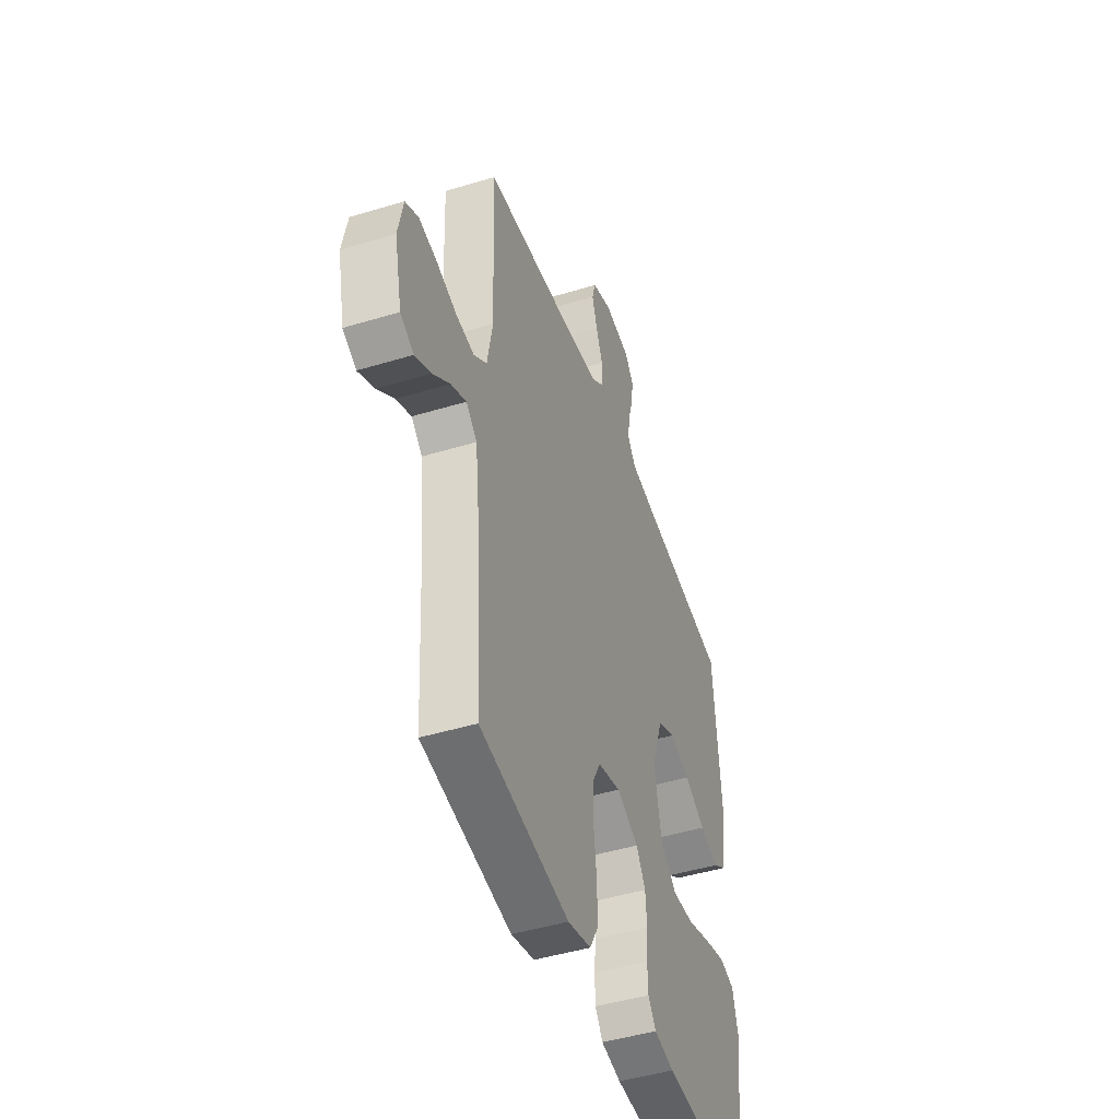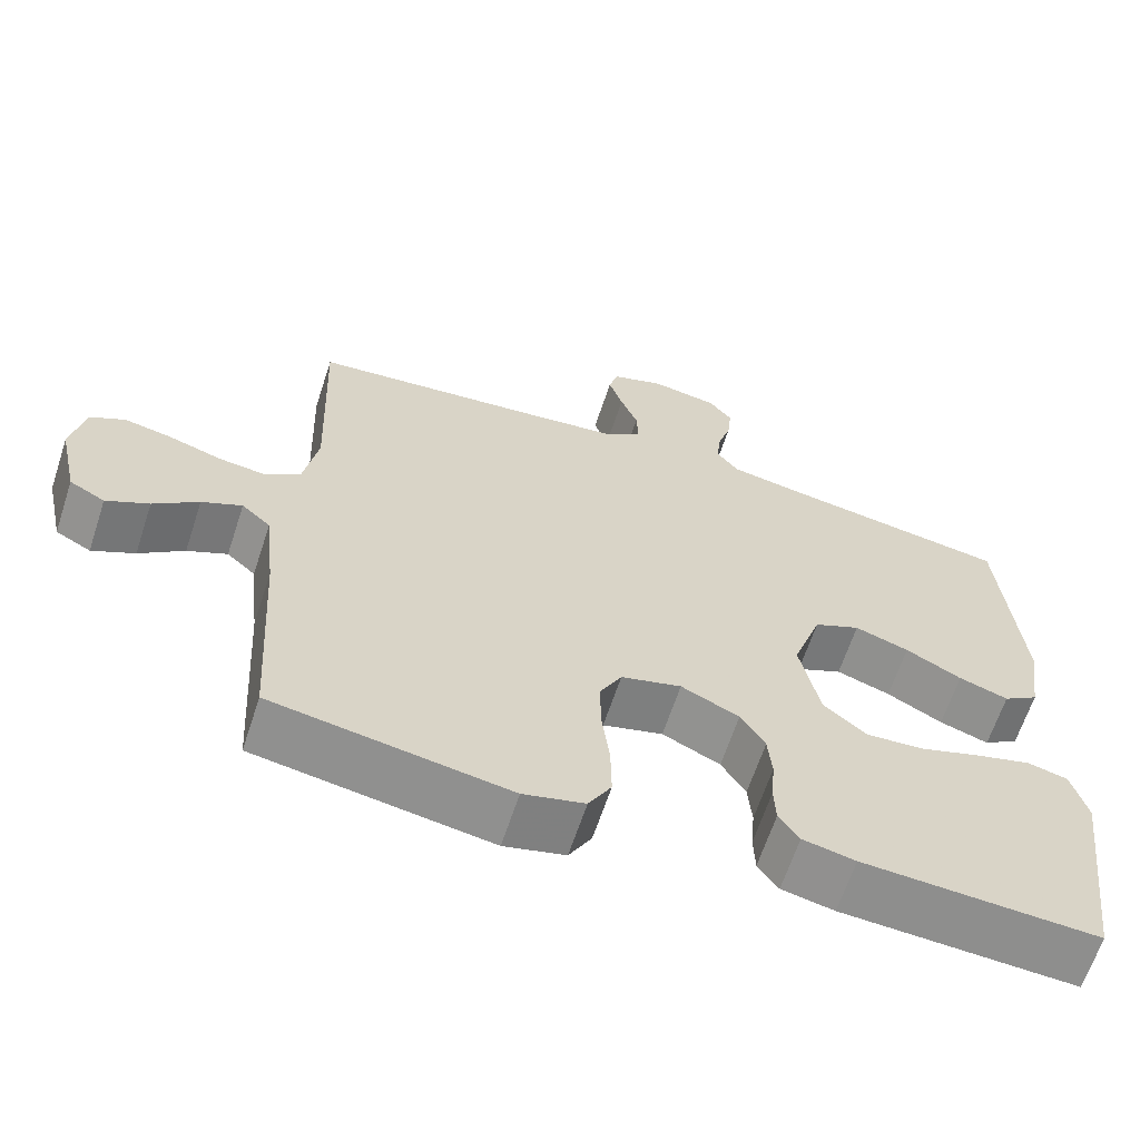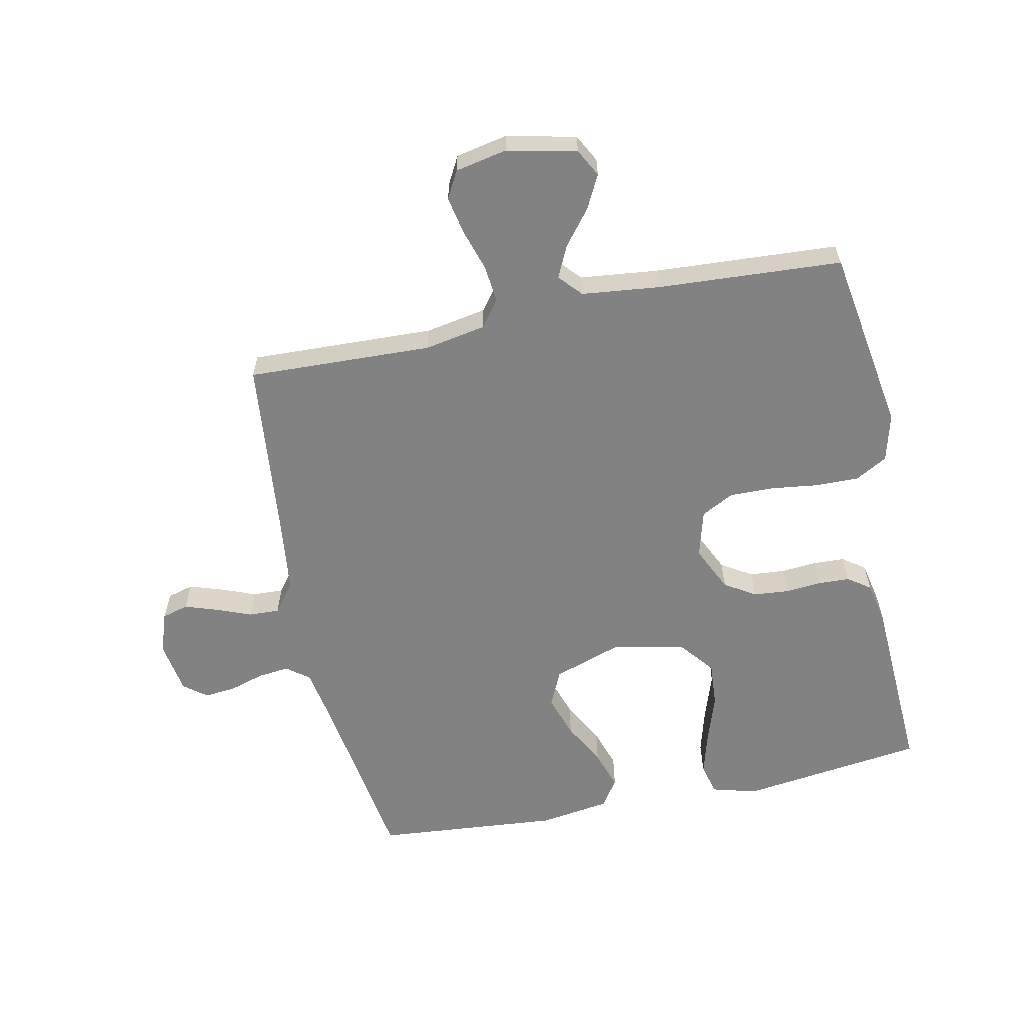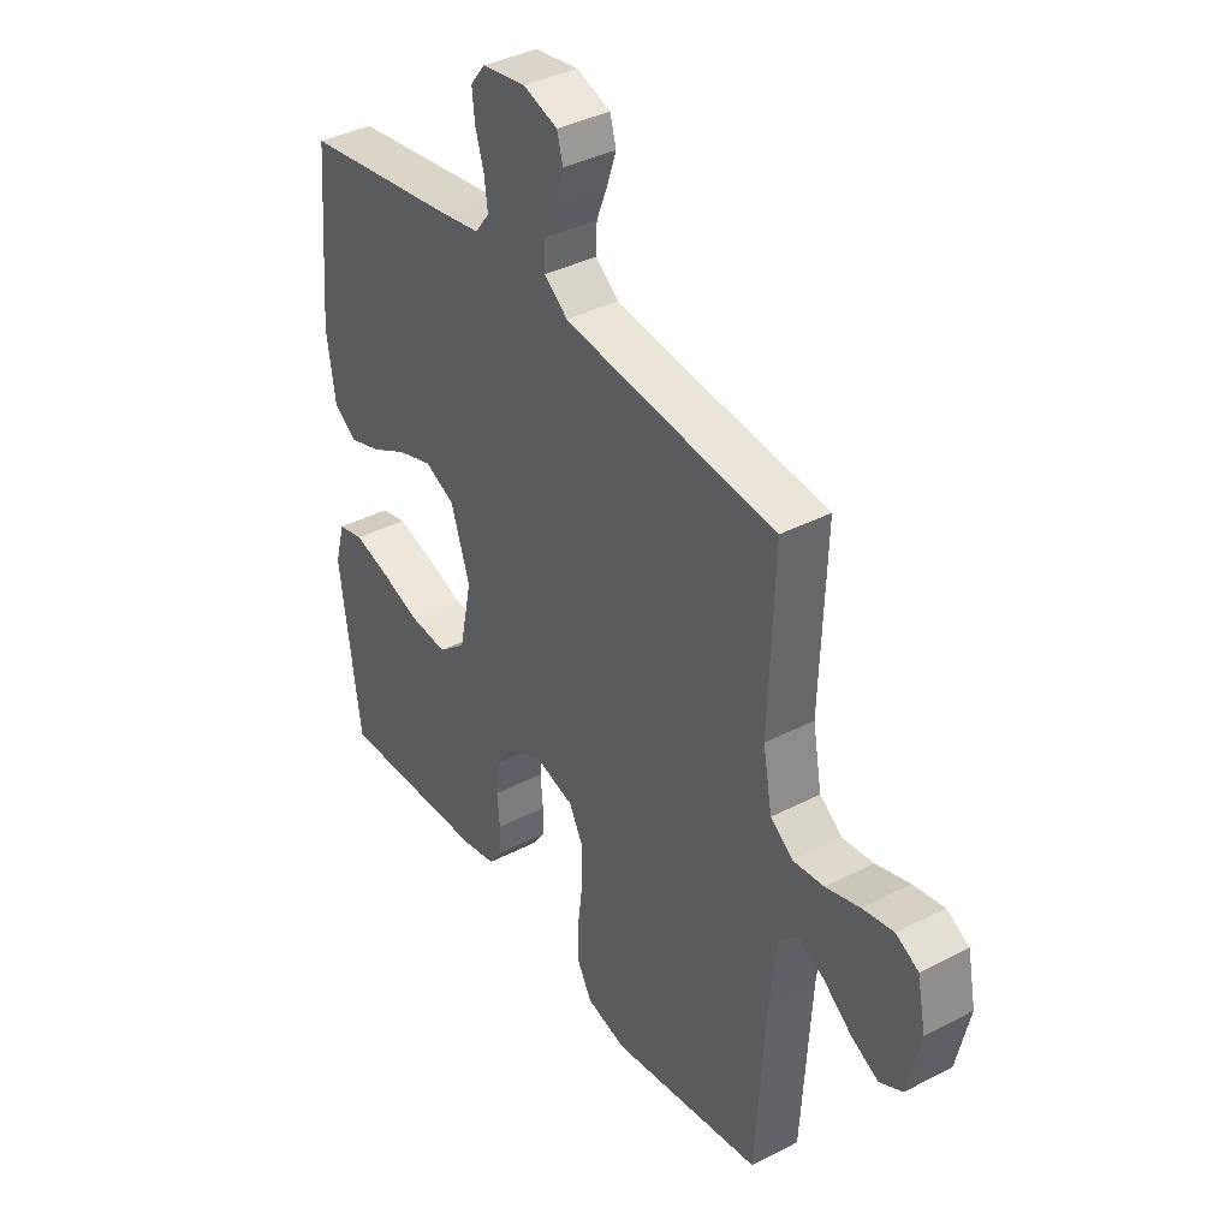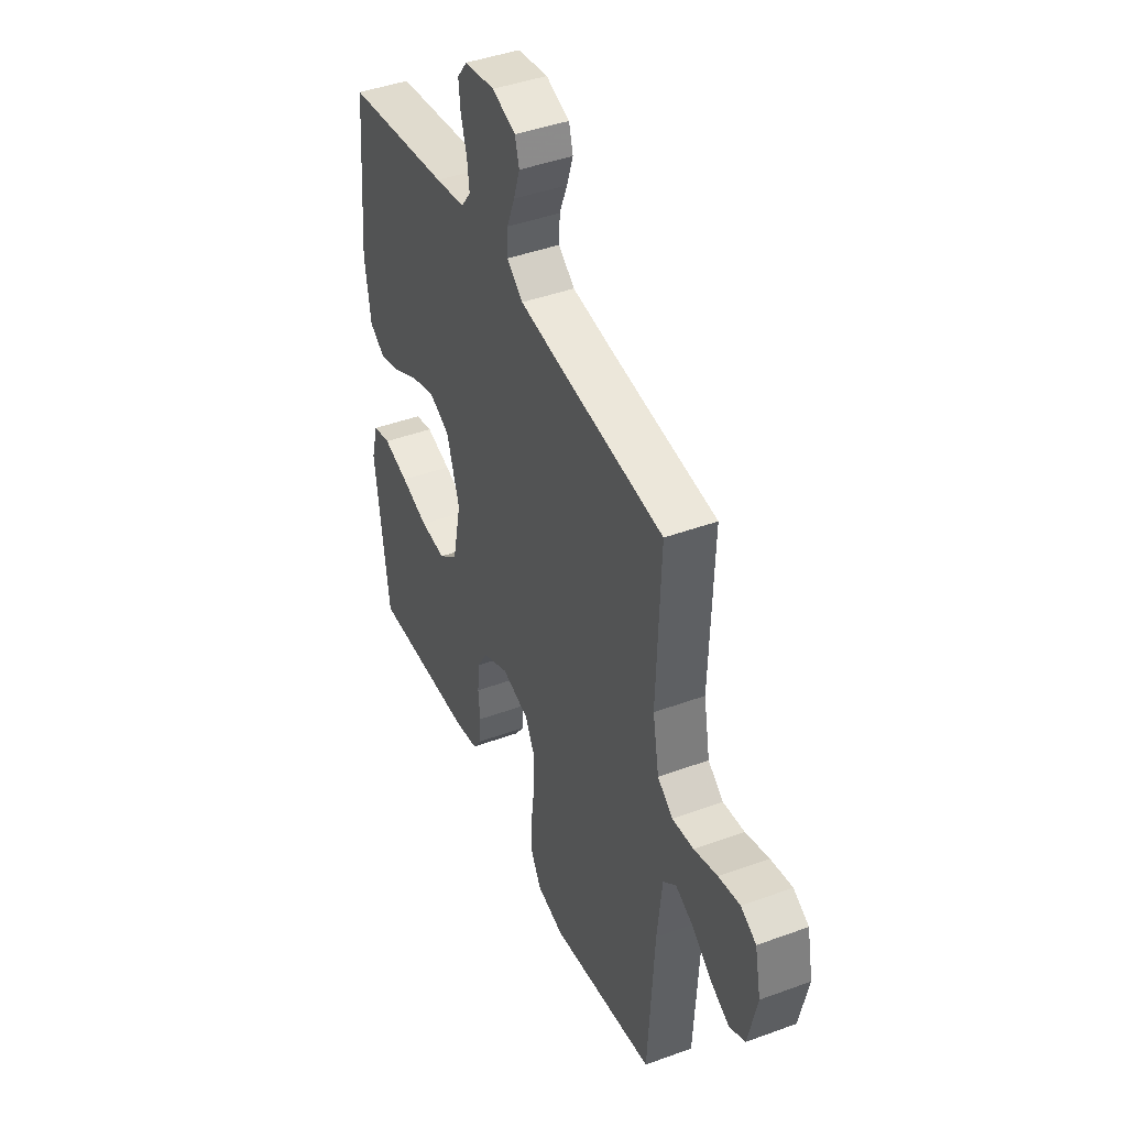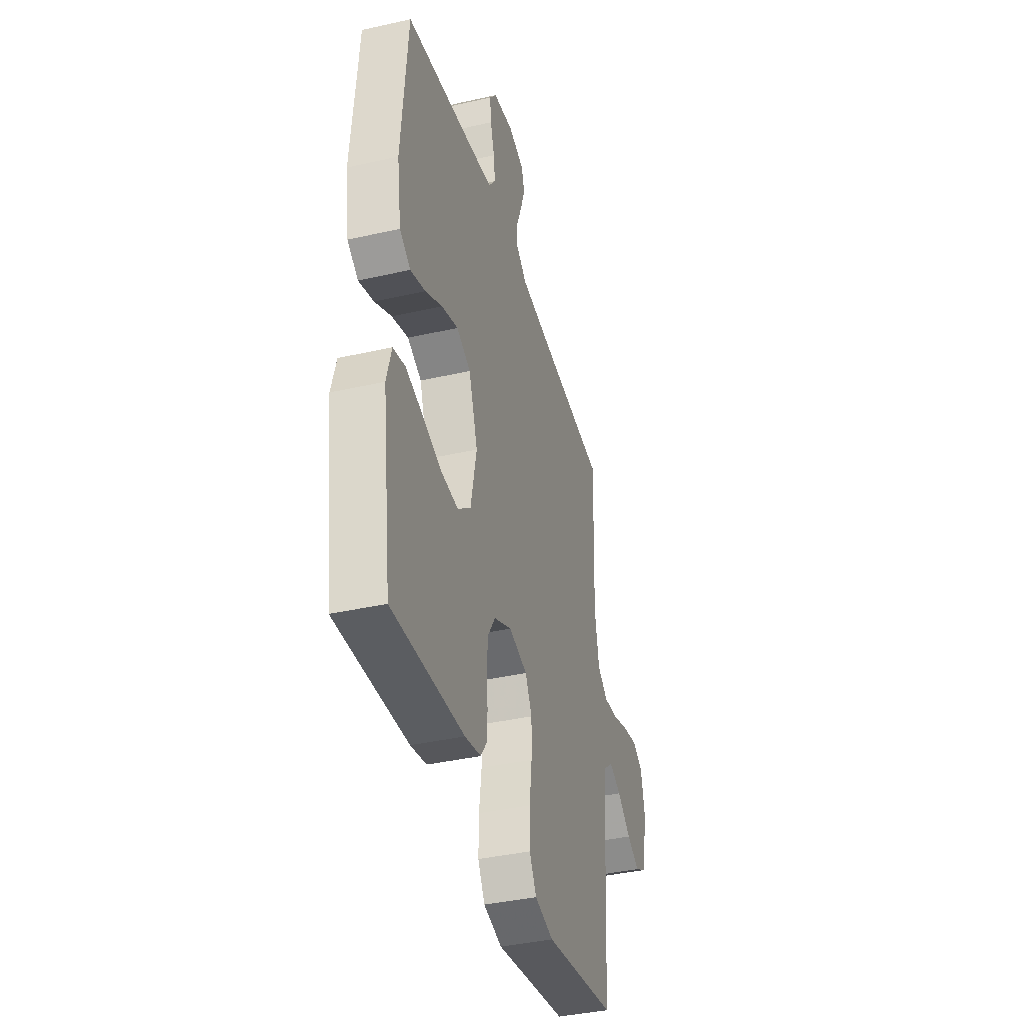
<metadata>
{"format":"obj","ext":"obj","renderer":"f3d","projection":"perspective","resolution":1024,"background":"white","views":[{"elev":-46.0,"azim":109.2,"up":"+Z"},{"elev":-64.3,"azim":161.8,"up":"+Z"},{"elev":-60.7,"azim":101.8,"up":"+Y"},{"elev":38.5,"azim":56.7,"up":"+Z"},{"elev":43.1,"azim":66.5,"up":"+Z"},{"elev":-38.9,"azim":-74.1,"up":"+Z"}]}
</metadata>
<code>
v 0.5 0.07 0.5
v 0.489 0.07 0.2
v 0.507 0.07 0.101
v 0.551 0.07 0.068
v 0.612 0.07 0.075
v 0.679 0.07 0.096
v 0.74 0.07 0.108
v 0.784 0.07 0.084
v 0.801 0.07 0
v 0.776 0.07 -0.113
v 0.731 0.07 -0.137
v 0.677 0.07 -0.109
v 0.62 0.07 -0.064
v 0.569 0.07 -0.04
v 0.532 0.07 -0.073
v 0.518 0.07 -0.2
v 0.5 0.07 -0.5
v 0.2 0.07 -0.548
v 0.122 0.07 -0.528
v 0.093 0.07 -0.476
v 0.094 0.07 -0.405
v 0.104 0.07 -0.327
v 0.105 0.07 -0.256
v 0.077 0.07 -0.203
v 0 0.07 -0.182
v -0.074 0.07 -0.217
v -0.105 0.07 -0.267
v -0.11 0.07 -0.325
v -0.105 0.07 -0.383
v -0.107 0.07 -0.434
v -0.133 0.07 -0.471
v -0.2 0.07 -0.485
v -0.5 0.07 -0.5
v -0.539 0.07 -0.2
v -0.519 0.07 -0.127
v -0.468 0.07 -0.114
v -0.396 0.07 -0.134
v -0.318 0.07 -0.16
v -0.245 0.07 -0.165
v -0.19 0.07 -0.12
v -0.165 0.07 0
v -0.202 0.07 0.11
v -0.261 0.07 0.137
v -0.33 0.07 0.114
v -0.401 0.07 0.076
v -0.464 0.07 0.055
v -0.509 0.07 0.085
v -0.526 0.07 0.2
v -0.5 0.07 0.5
v -0.2 0.07 0.546
v -0.115 0.07 0.561
v -0.087 0.07 0.598
v -0.093 0.07 0.649
v -0.11 0.07 0.705
v -0.115 0.07 0.756
v -0.086 0.07 0.793
v 0 0.07 0.807
v 0.067 0.07 0.784
v 0.079 0.07 0.741
v 0.061 0.07 0.687
v 0.039 0.07 0.631
v 0.037 0.07 0.581
v 0.083 0.07 0.545
v 0.2 0.07 0.531
v 0.5 0 0.5
v 0.489 0 0.2
v 0.507 0 0.101
v 0.551 0 0.068
v 0.612 0 0.075
v 0.679 0 0.096
v 0.74 0 0.108
v 0.784 0 0.084
v 0.801 0 0
v 0.776 0 -0.113
v 0.731 0 -0.137
v 0.677 0 -0.109
v 0.62 0 -0.064
v 0.569 0 -0.04
v 0.532 0 -0.073
v 0.518 0 -0.2
v 0.5 0 -0.5
v 0.2 0 -0.548
v 0.122 0 -0.528
v 0.093 0 -0.476
v 0.094 0 -0.405
v 0.104 0 -0.327
v 0.105 0 -0.256
v 0.077 0 -0.203
v 0 0 -0.182
v -0.074 0 -0.217
v -0.105 0 -0.267
v -0.11 0 -0.325
v -0.105 0 -0.383
v -0.107 0 -0.434
v -0.133 0 -0.471
v -0.2 0 -0.485
v -0.5 0 -0.5
v -0.539 0 -0.2
v -0.519 0 -0.127
v -0.468 0 -0.114
v -0.396 0 -0.134
v -0.318 0 -0.16
v -0.245 0 -0.165
v -0.19 0 -0.12
v -0.165 0 0
v -0.202 0 0.11
v -0.261 0 0.137
v -0.33 0 0.114
v -0.401 0 0.076
v -0.464 0 0.055
v -0.509 0 0.085
v -0.526 0 0.2
v -0.5 0 0.5
v -0.2 0 0.546
v -0.115 0 0.561
v -0.087 0 0.598
v -0.093 0 0.649
v -0.11 0 0.705
v -0.115 0 0.756
v -0.086 0 0.793
v 0 0 0.807
v 0.067 0 0.784
v 0.079 0 0.741
v 0.061 0 0.687
v 0.039 0 0.631
v 0.037 0 0.581
v 0.083 0 0.545
v 0.2 0 0.531
f 59 60 61
f 58 59 61
f 57 58 61
f 56 57 61
f 55 56 61
f 54 55 61
f 53 54 61
f 52 53 61 62
f 51 52 62 63
f 48 49 50
f 47 48 50
f 46 47 50
f 45 46 50
f 44 45 50
f 51 63 64
f 50 51 64
f 44 50 64
f 43 44 64
f 36 37 38
f 35 36 38
f 34 35 38
f 33 34 38
f 32 33 38
f 31 32 38
f 30 31 38
f 29 30 38
f 28 29 38
f 27 28 38 39
f 26 27 39 40
f 20 21 22
f 19 20 22
f 18 19 22
f 17 18 22
f 16 17 22
f 15 16 22 23
f 14 15 23 24
f 11 12 13
f 10 11 13
f 9 10 13
f 8 9 13
f 7 8 13
f 6 7 13
f 5 6 13
f 4 5 13 14
f 14 24 25
f 4 14 25
f 3 4 25
f 64 1 2
f 43 64 2
f 42 43 2
f 26 40 41
f 26 41 42
f 25 26 42
f 3 25 42
f 2 3 42
f 125 124 123
f 125 123 122
f 125 122 121
f 125 121 120
f 125 120 119
f 125 119 118
f 125 118 117
f 126 125 117 116
f 127 126 116 115
f 114 113 112
f 114 112 111
f 114 111 110
f 114 110 109
f 114 109 108
f 128 127 115
f 128 115 114
f 128 114 108
f 128 108 107
f 102 101 100
f 102 100 99
f 102 99 98
f 102 98 97
f 102 97 96
f 102 96 95
f 102 95 94
f 102 94 93
f 102 93 92
f 103 102 92 91
f 104 103 91 90
f 86 85 84
f 86 84 83
f 86 83 82
f 86 82 81
f 86 81 80
f 87 86 80 79
f 88 87 79 78
f 77 76 75
f 77 75 74
f 77 74 73
f 77 73 72
f 77 72 71
f 77 71 70
f 77 70 69
f 78 77 69 68
f 89 88 78
f 89 78 68
f 89 68 67
f 66 65 128
f 66 128 107
f 66 107 106
f 105 104 90
f 106 105 90
f 106 90 89
f 106 89 67
f 106 67 66
f 1 65 66 2
f 2 66 67 3
f 3 67 68 4
f 4 68 69 5
f 5 69 70 6
f 6 70 71 7
f 7 71 72 8
f 8 72 73 9
f 9 73 74 10
f 10 74 75 11
f 11 75 76 12
f 12 76 77 13
f 13 77 78 14
f 14 78 79 15
f 15 79 80 16
f 16 80 81 17
f 17 81 82 18
f 18 82 83 19
f 19 83 84 20
f 20 84 85 21
f 21 85 86 22
f 22 86 87 23
f 23 87 88 24
f 24 88 89 25
f 25 89 90 26
f 26 90 91 27
f 27 91 92 28
f 28 92 93 29
f 29 93 94 30
f 30 94 95 31
f 31 95 96 32
f 32 96 97 33
f 33 97 98 34
f 34 98 99 35
f 35 99 100 36
f 36 100 101 37
f 37 101 102 38
f 38 102 103 39
f 39 103 104 40
f 40 104 105 41
f 41 105 106 42
f 42 106 107 43
f 43 107 108 44
f 44 108 109 45
f 45 109 110 46
f 46 110 111 47
f 47 111 112 48
f 48 112 113 49
f 49 113 114 50
f 50 114 115 51
f 51 115 116 52
f 52 116 117 53
f 53 117 118 54
f 54 118 119 55
f 55 119 120 56
f 56 120 121 57
f 57 121 122 58
f 58 122 123 59
f 59 123 124 60
f 60 124 125 61
f 61 125 126 62
f 62 126 127 63
f 63 127 128 64
f 64 128 65 1

</code>
